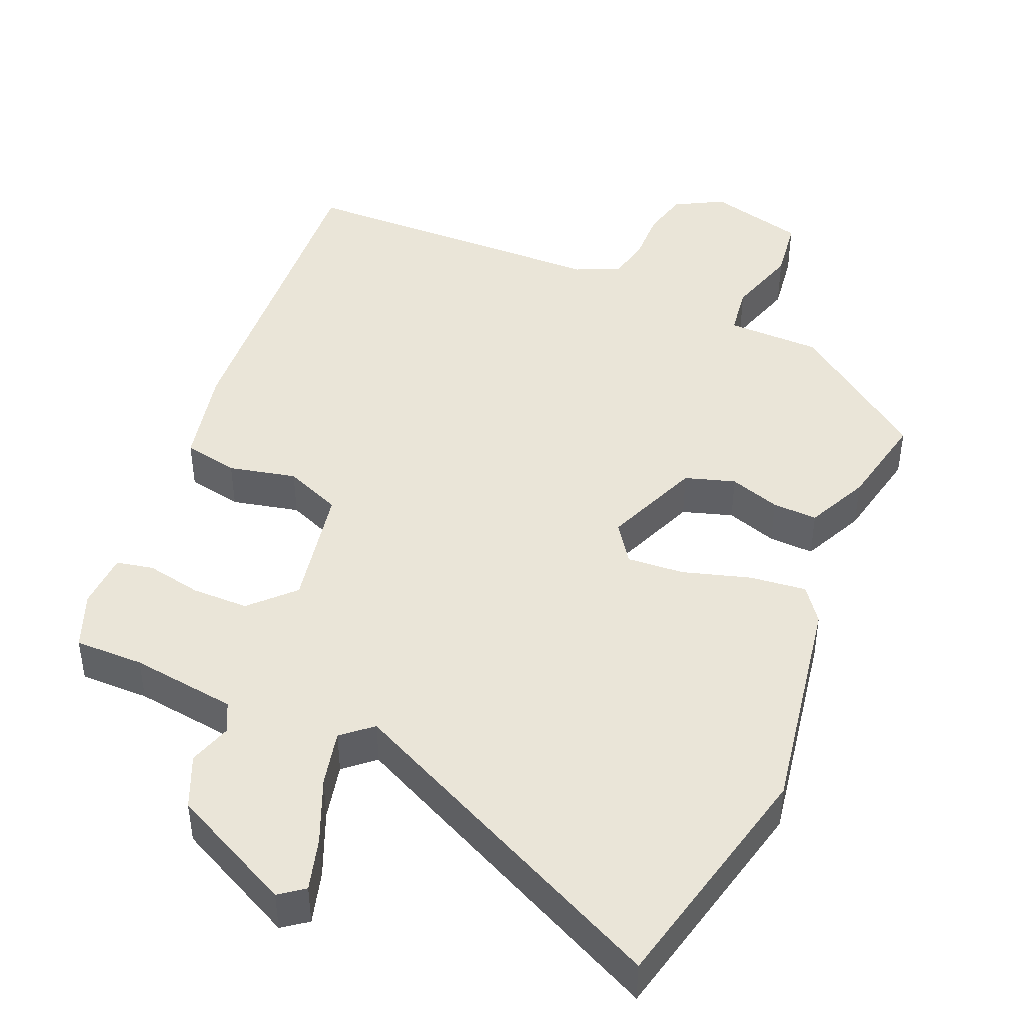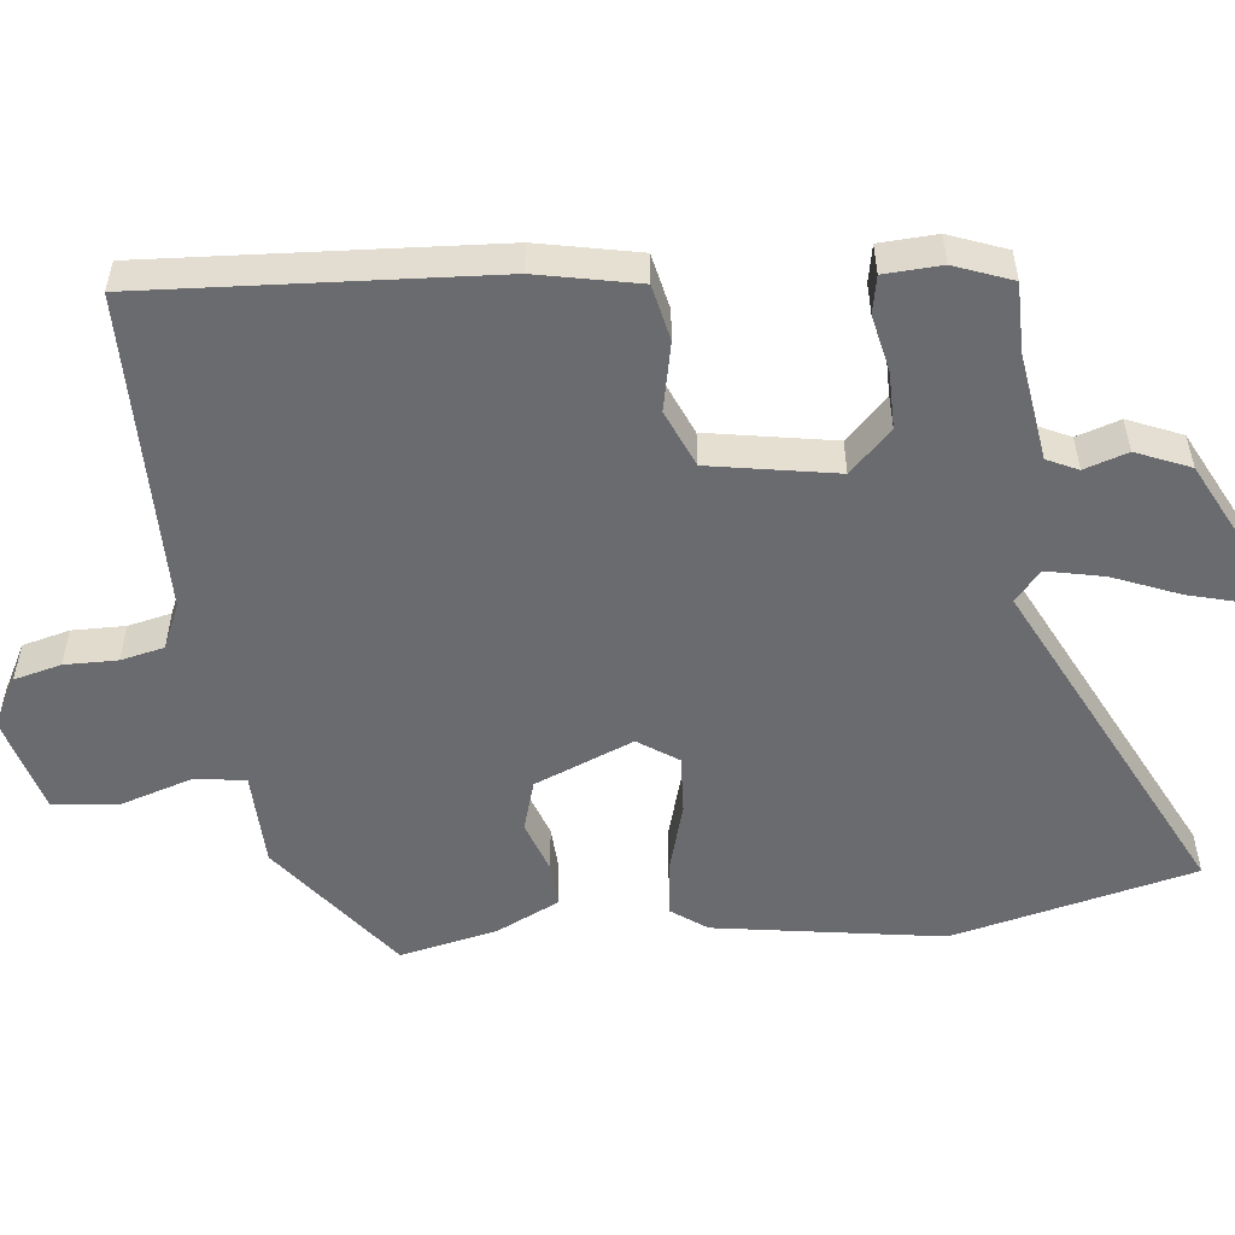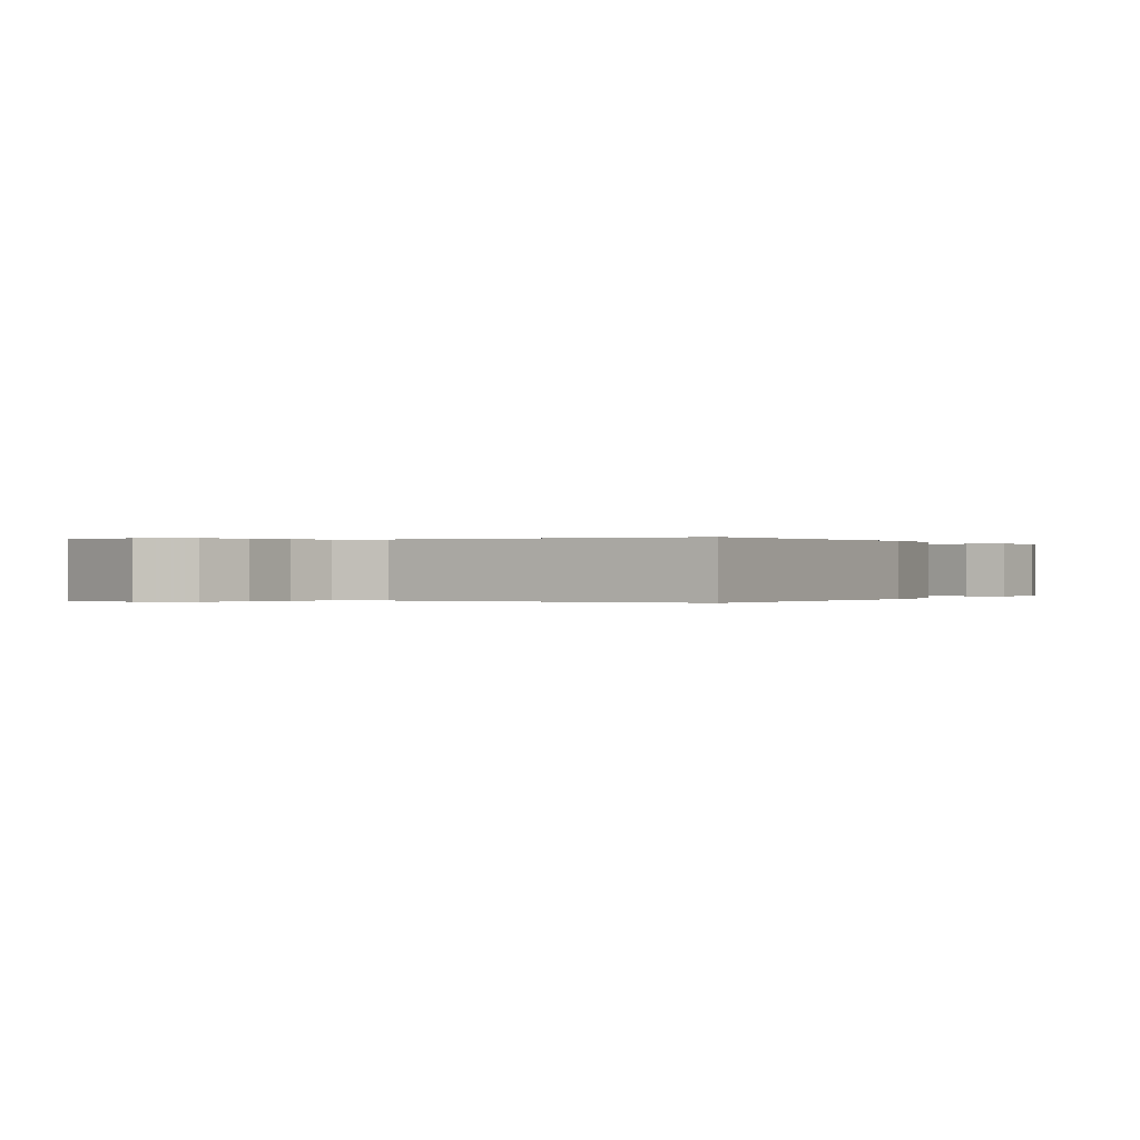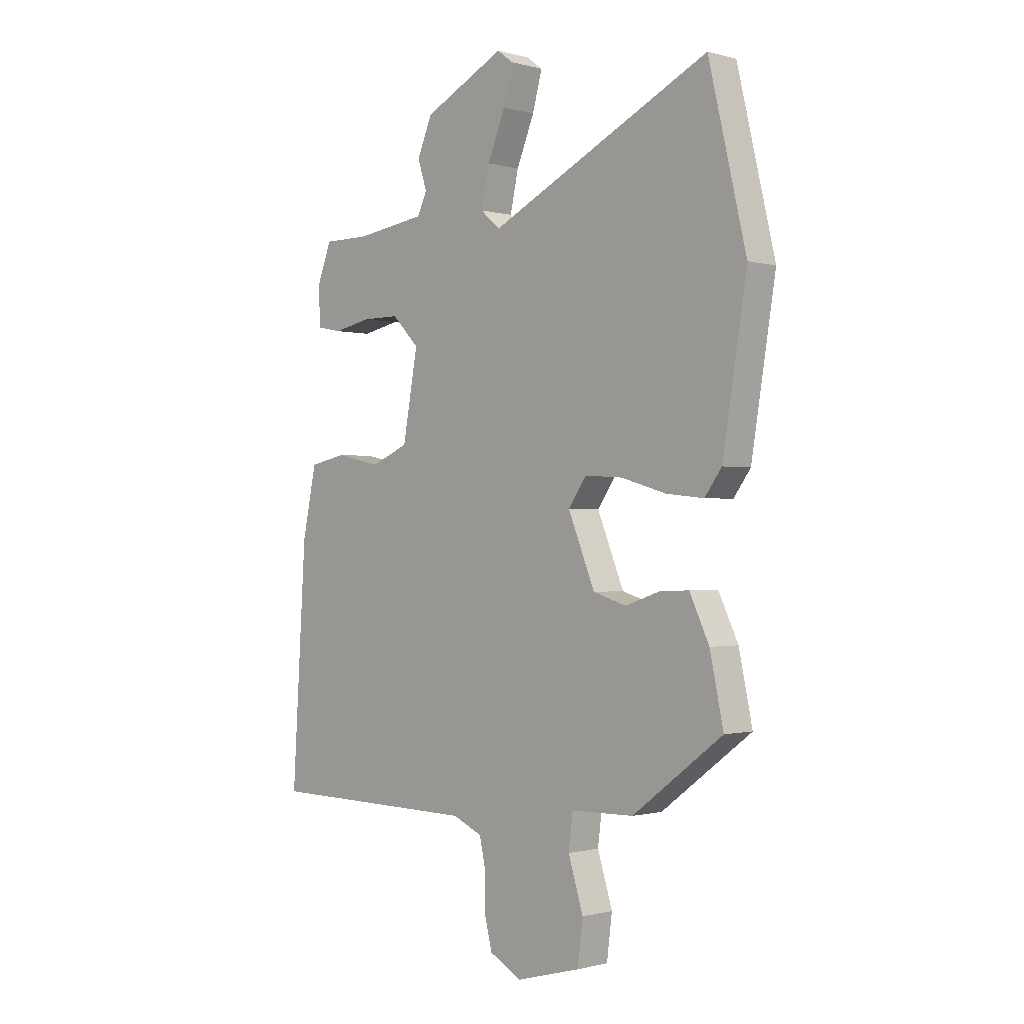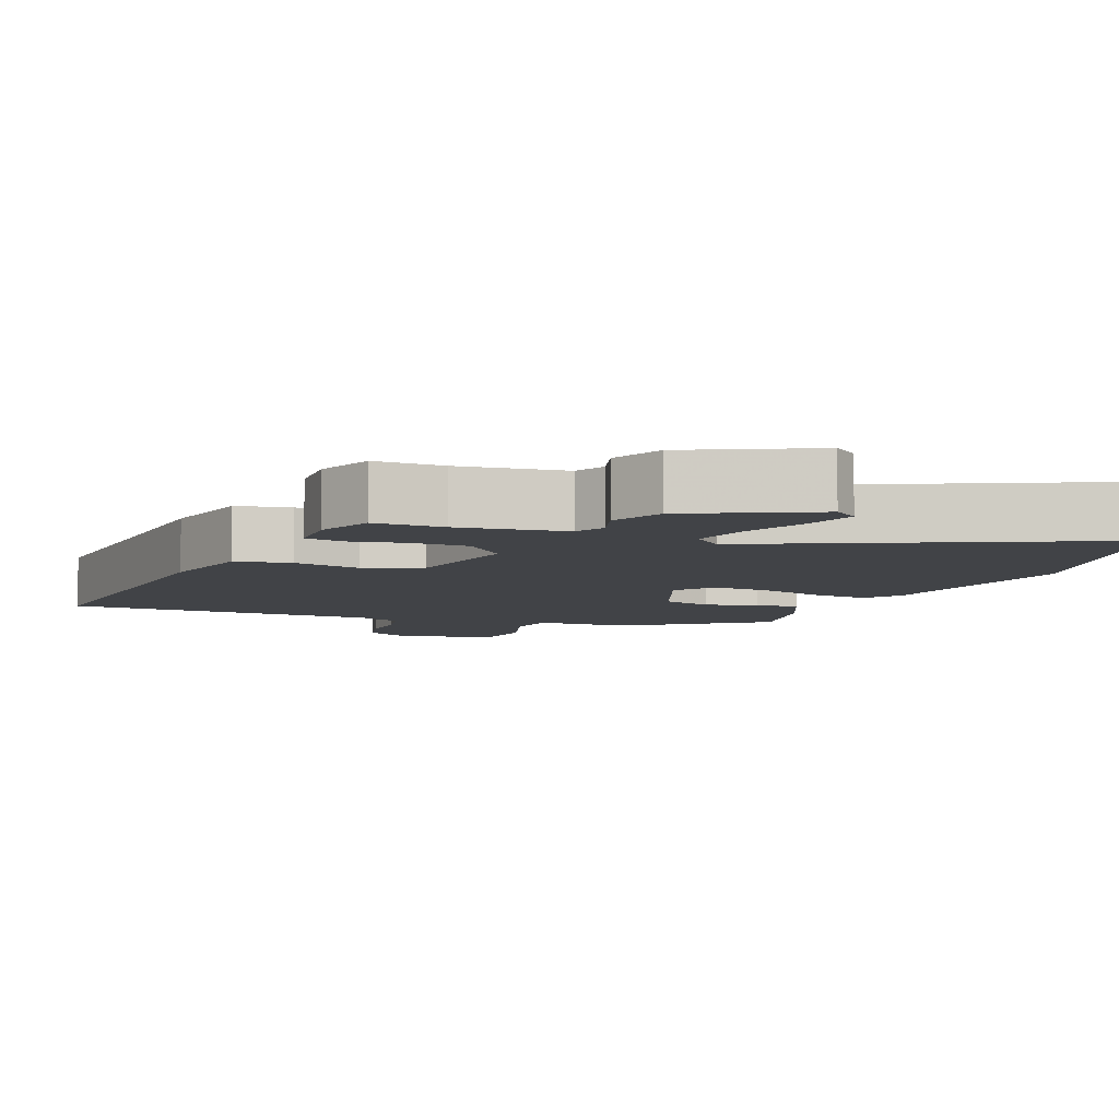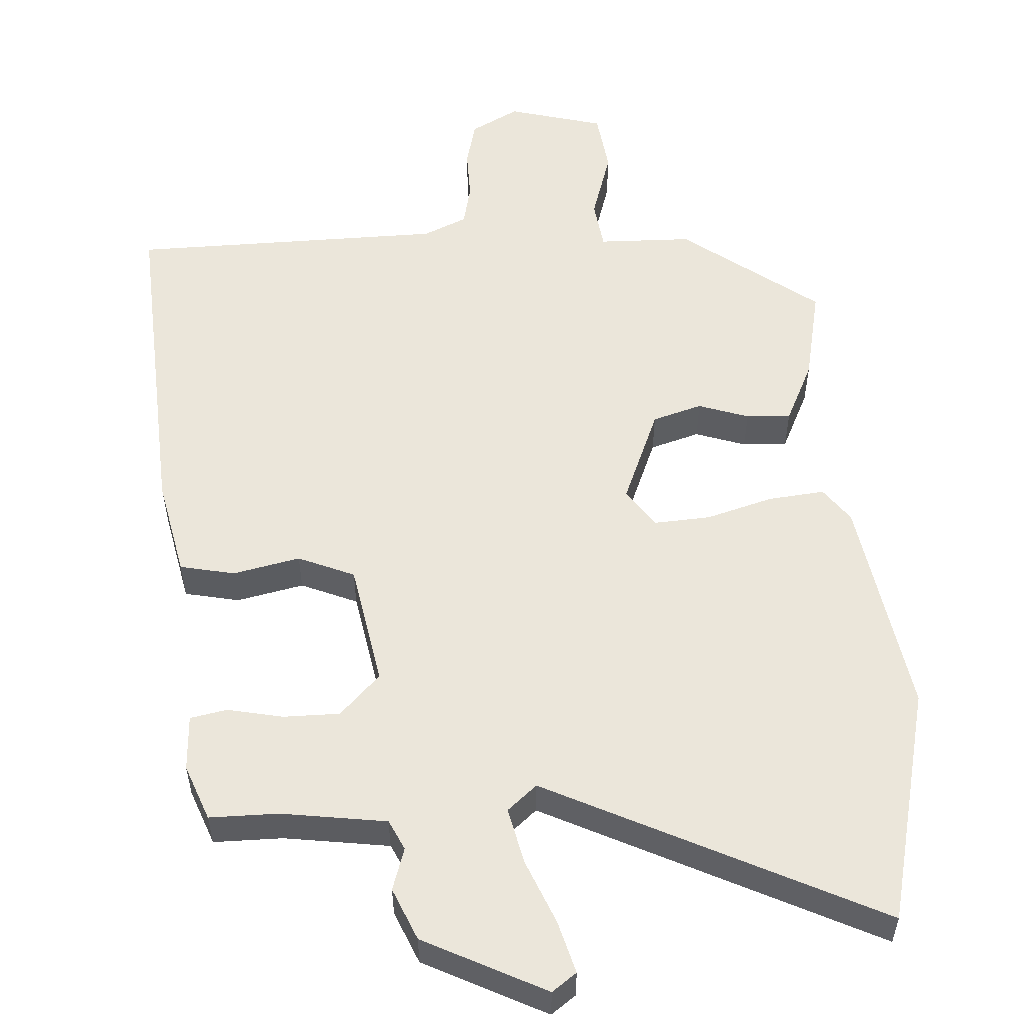
<metadata>
{"format":"obj","ext":"obj","renderer":"f3d","projection":"perspective","resolution":1024,"background":"white","views":[{"elev":44.6,"azim":22.6,"up":"+Y"},{"elev":-53.4,"azim":-83.6,"up":"+Y"},{"elev":-0.0,"azim":-145.8,"up":"+Y"},{"elev":-0.7,"azim":45.1,"up":"+Z"},{"elev":-6.9,"azim":-22.6,"up":"+Y"},{"elev":54.7,"azim":-3.6,"up":"+Y"}]}
</metadata>
<code>
v 0.487 0.07 -0.36
v 0.3 0.07 -0.501
v 0.17 0.07 -0.504
v 0.161 0.07 -0.574
v 0.192 0.07 -0.673
v 0.181 0.07 -0.76
v 0.048 0.07 -0.796
v -0.019 0.07 -0.76
v -0.035 0.07 -0.696
v -0.034 0.07 -0.624
v -0.047 0.07 -0.565
v -0.108 0.07 -0.538
v -0.544 0.07 -0.532
v -0.515 0.07 -0.064
v -0.486 0.07 0.074
v -0.41 0.07 0.09
v -0.317 0.07 0.07
v -0.239 0.07 0.103
v -0.208 0.07 0.275
v -0.264 0.07 0.332
v -0.342 0.07 0.332
v -0.419 0.07 0.316
v -0.47 0.07 0.326
v -0.474 0.07 0.404
v -0.444 0.07 0.482
v -0.349 0.07 0.482
v -0.203 0.07 0.503
v -0.183 0.07 0.545
v -0.202 0.07 0.604
v -0.171 0.07 0.677
v -0.003 0.07 0.762
v 0.031 0.07 0.737
v 0.011 0.07 0.664
v -0.026 0.07 0.574
v -0.043 0.07 0.496
v -0.002 0.07 0.461
v 0.456 0.07 0.687
v 0.534 0.07 0.357
v 0.484 0.07 0.048
v 0.449 0.07 0
v 0.371 0.07 0.008
v 0.278 0.07 0.035
v 0.199 0.07 0.04
v 0.162 0.07 -0.014
v 0.217 0.07 -0.148
v 0.286 0.07 -0.169
v 0.356 0.07 -0.145
v 0.418 0.07 -0.142
v 0.459 0.07 -0.228
v 0.487 0 -0.36
v 0.3 0 -0.501
v 0.17 0 -0.504
v 0.161 0 -0.574
v 0.192 0 -0.673
v 0.181 0 -0.76
v 0.048 0 -0.796
v -0.019 0 -0.76
v -0.035 0 -0.696
v -0.034 0 -0.624
v -0.047 0 -0.565
v -0.108 0 -0.538
v -0.544 0 -0.532
v -0.515 0 -0.064
v -0.486 0 0.074
v -0.41 0 0.09
v -0.317 0 0.07
v -0.239 0 0.103
v -0.208 0 0.275
v -0.264 0 0.332
v -0.342 0 0.332
v -0.419 0 0.316
v -0.47 0 0.326
v -0.474 0 0.404
v -0.444 0 0.482
v -0.349 0 0.482
v -0.203 0 0.503
v -0.183 0 0.545
v -0.202 0 0.604
v -0.171 0 0.677
v -0.003 0 0.762
v 0.031 0 0.737
v 0.011 0 0.664
v -0.026 0 0.574
v -0.043 0 0.496
v -0.002 0 0.461
v 0.456 0 0.687
v 0.534 0 0.357
v 0.484 0 0.048
v 0.449 0 0
v 0.371 0 0.008
v 0.278 0 0.035
v 0.199 0 0.04
v 0.162 0 -0.014
v 0.217 0 -0.148
v 0.286 0 -0.169
v 0.356 0 -0.145
v 0.418 0 -0.142
v 0.459 0 -0.228
f 46 47 48 49
f 45 46 49 1
f 39 40 41 42
f 39 42 43
f 36 37 38 39
f 36 39 43
f 35 36 43 44
f 31 32 33 34
f 31 34 35
f 28 29 30 31
f 27 28 31 35
f 26 27 35 44
f 21 22 23 24
f 20 21 24 25
f 14 15 16 17
f 12 13 14 17
f 11 12 17 18
f 7 8 9 10
f 7 10 11
f 4 5 6 7
f 3 4 7 11
f 45 1 2 3
f 20 25 26 44
f 19 20 44 45
f 18 19 45
f 3 11 18 45
f 98 97 96 95
f 50 98 95 94
f 91 90 89 88
f 92 91 88
f 88 87 86 85
f 92 88 85
f 93 92 85 84
f 83 82 81 80
f 84 83 80
f 80 79 78 77
f 84 80 77 76
f 93 84 76 75
f 73 72 71 70
f 74 73 70 69
f 66 65 64 63
f 66 63 62 61
f 67 66 61 60
f 59 58 57 56
f 60 59 56
f 56 55 54 53
f 60 56 53 52
f 52 51 50 94
f 93 75 74 69
f 94 93 69 68
f 94 68 67
f 94 67 60 52
f 1 50 51 2
f 2 51 52 3
f 3 52 53 4
f 4 53 54 5
f 5 54 55 6
f 6 55 56 7
f 7 56 57 8
f 8 57 58 9
f 9 58 59 10
f 10 59 60 11
f 11 60 61 12
f 12 61 62 13
f 13 62 63 14
f 14 63 64 15
f 15 64 65 16
f 16 65 66 17
f 17 66 67 18
f 18 67 68 19
f 19 68 69 20
f 20 69 70 21
f 21 70 71 22
f 22 71 72 23
f 23 72 73 24
f 24 73 74 25
f 25 74 75 26
f 26 75 76 27
f 27 76 77 28
f 28 77 78 29
f 29 78 79 30
f 30 79 80 31
f 31 80 81 32
f 32 81 82 33
f 33 82 83 34
f 34 83 84 35
f 35 84 85 36
f 36 85 86 37
f 37 86 87 38
f 38 87 88 39
f 39 88 89 40
f 40 89 90 41
f 41 90 91 42
f 42 91 92 43
f 43 92 93 44
f 44 93 94 45
f 45 94 95 46
f 46 95 96 47
f 47 96 97 48
f 48 97 98 49
f 49 98 50 1

</code>
